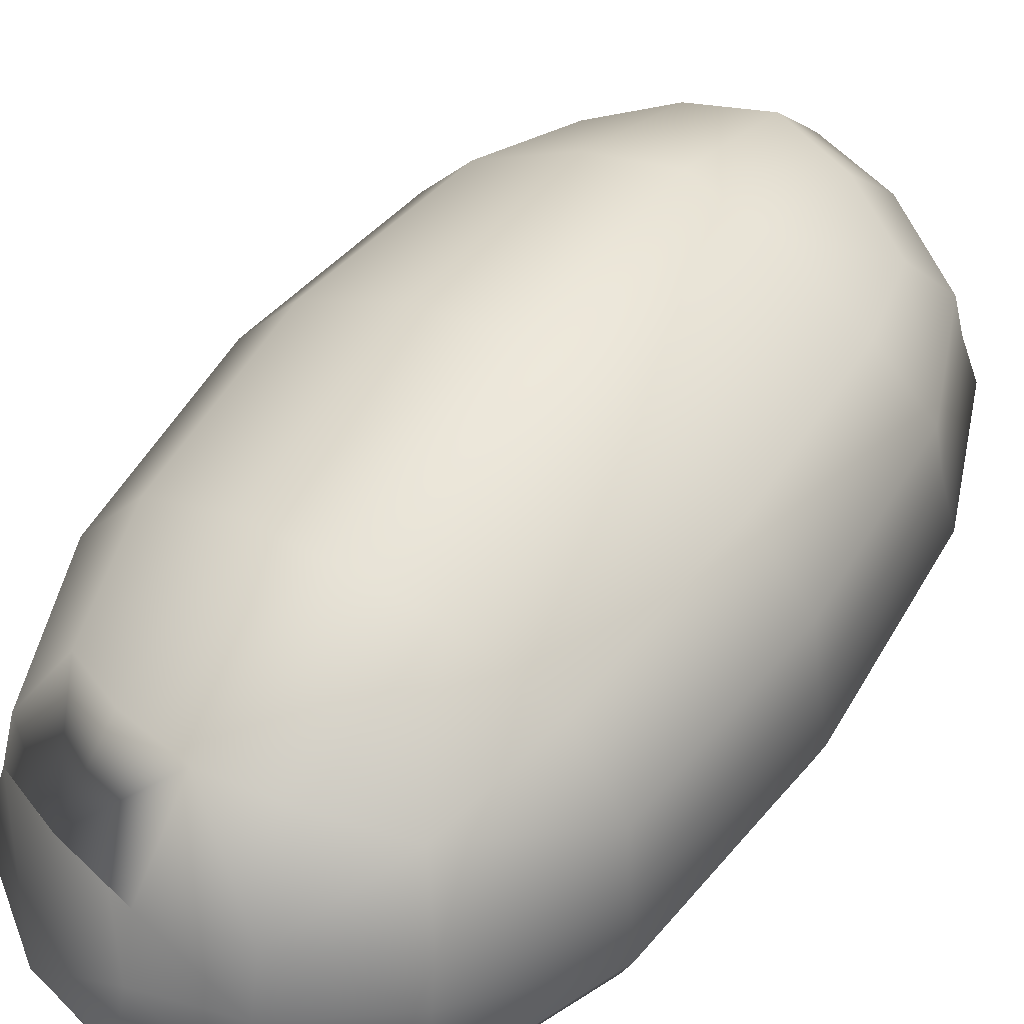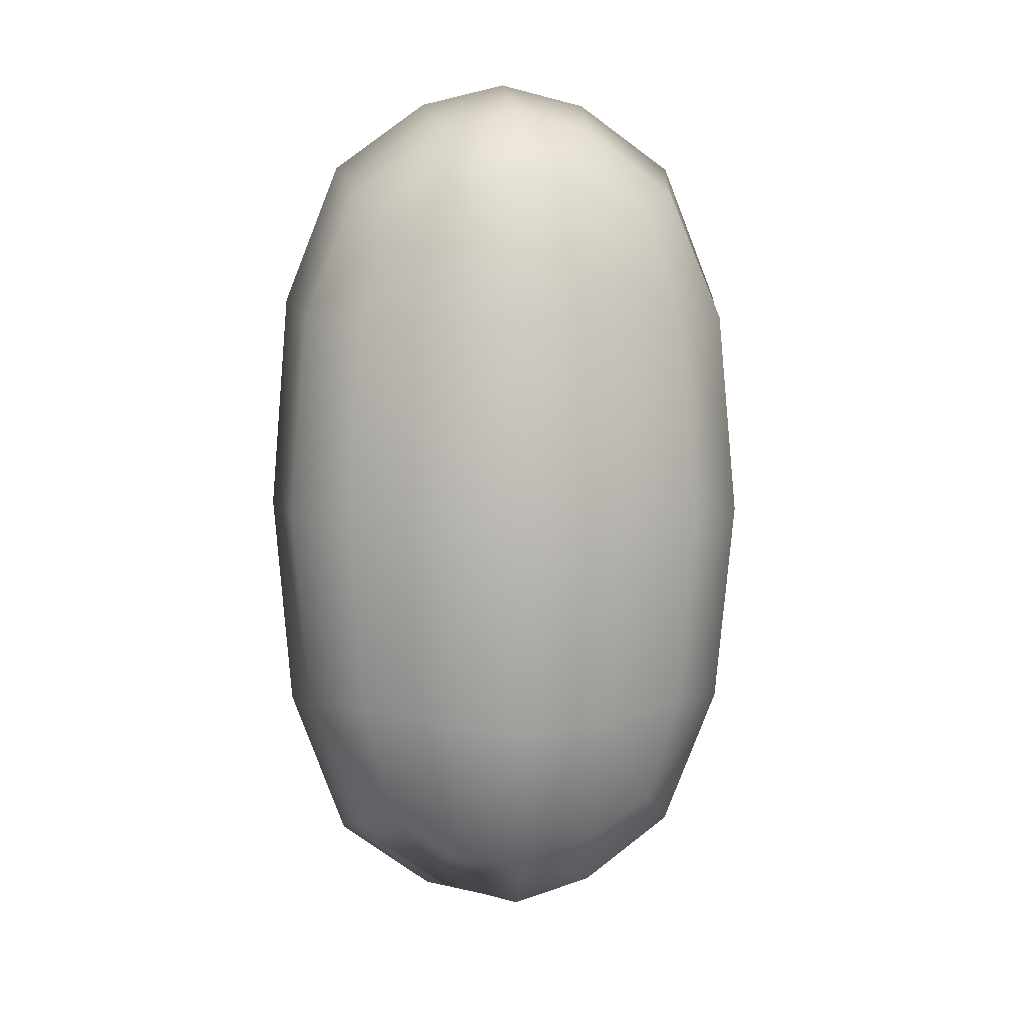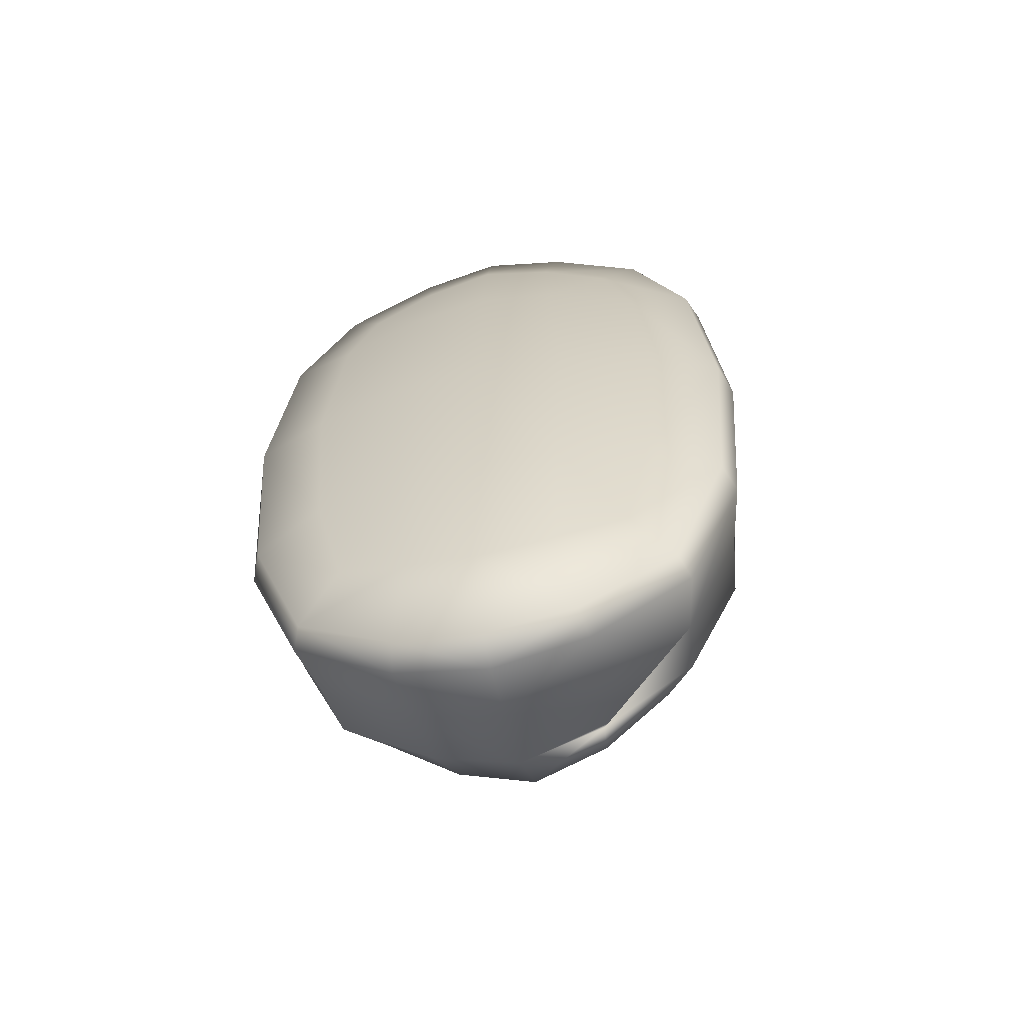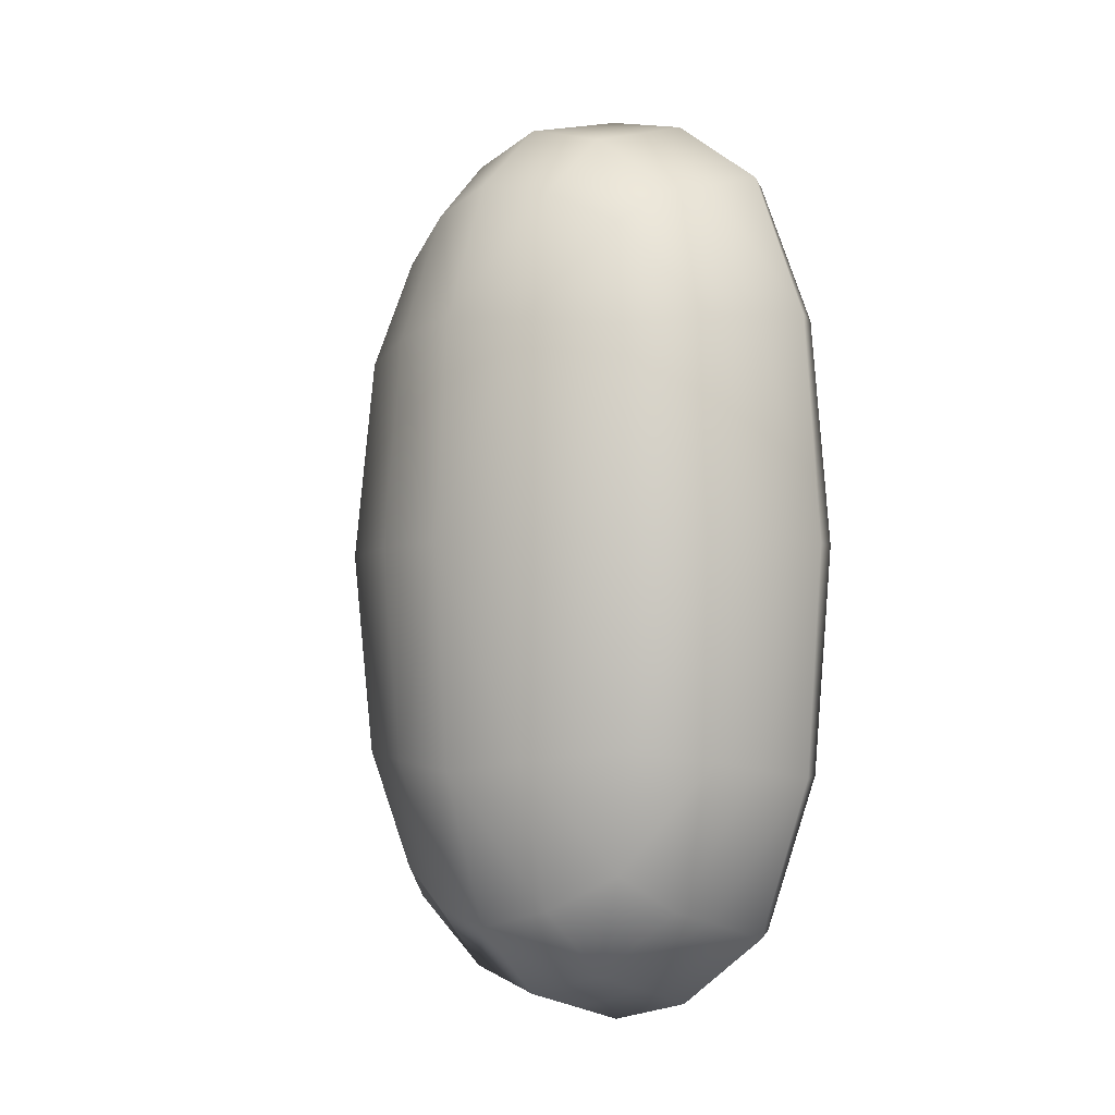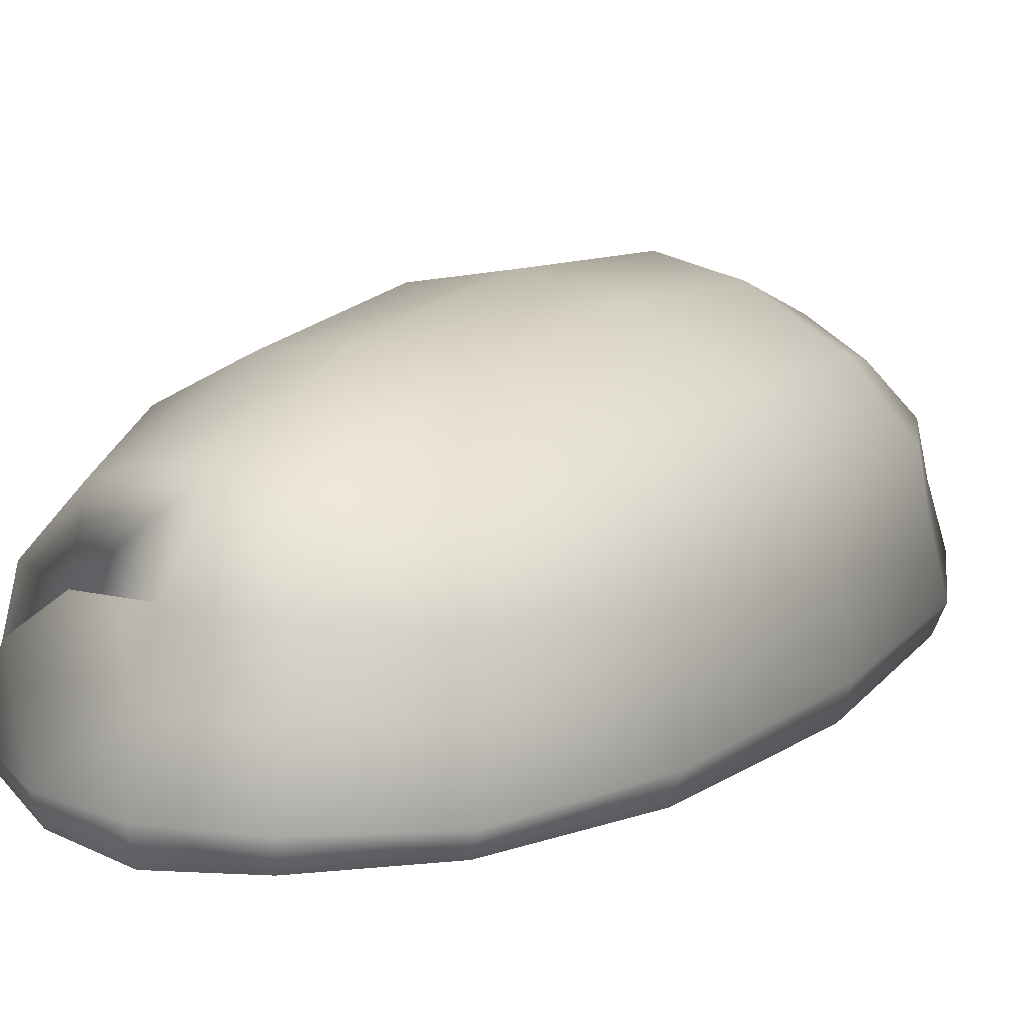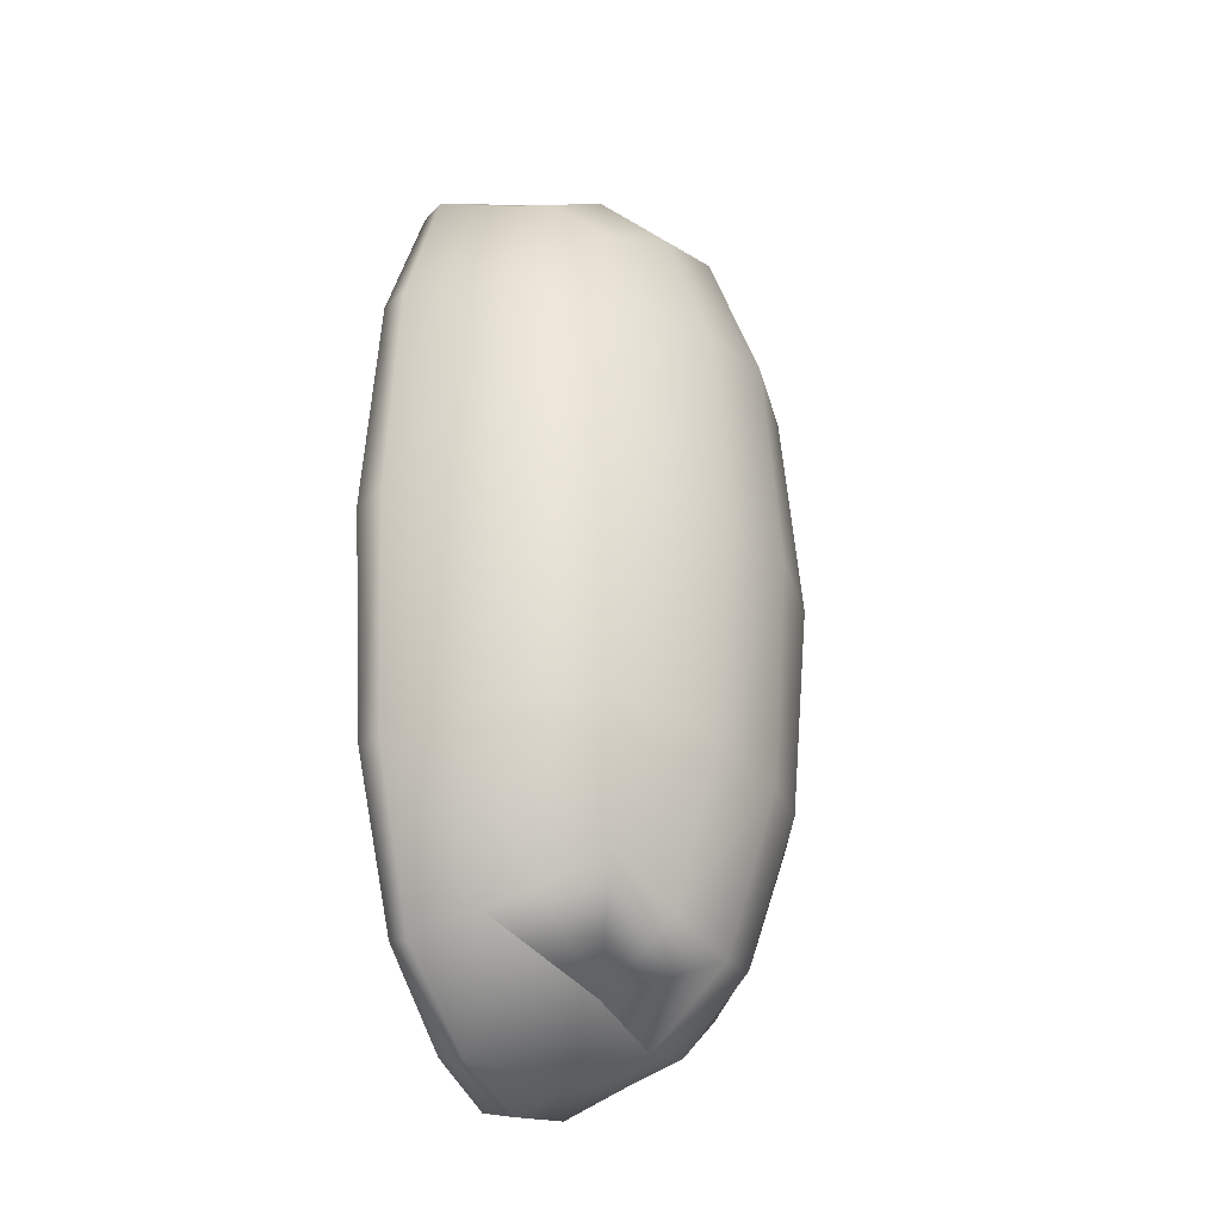
<metadata>
{"format":"obj","ext":"obj","renderer":"f3d","projection":"perspective","resolution":1024,"background":"white","views":[{"elev":48.8,"azim":-146.7,"up":"+Y"},{"elev":7.4,"azim":173.2,"up":"+Z"},{"elev":-62.8,"azim":12.1,"up":"+Z"},{"elev":-4.9,"azim":-137.8,"up":"+Z"},{"elev":13.6,"azim":-151.1,"up":"+Y"},{"elev":-30.0,"azim":116.2,"up":"+Z"}]}
</metadata>
<code>
o Object_6.003
v 0.7422 0.1894 -0.2777
v 0.7345 0.2638 -0.259
v 0.8255 0.1894 -0.05925
v 0.7583 0.09738 -0.3046
v 0.8711 0.09856 0.2644
v 0.8437 0.09795 -0.07277
v 0.4811 0.2864 -0.3884
v 0.6018 0.2751 -0.3558
v 0.6908 0.3371 -0.2063
v 0.8149 0.275 -0.04797
v 0.7345 0.3745 -0.0337
v 0.8542 0.1894 0.2643
v 0.8255 0.1894 0.5878
v 0.5899 0.3745 -0.259
v 0.6141 0.098 -0.409
v 0.6065 0.05799 -0.3975
v 0.6018 0.4431 -0.04797
v 0.6136 0.4663 0.2642
v 0.8419 0.2862 0.2642
v 0.7345 0.3745 0.5621
v 0.8149 0.275 0.5764
v 0.587 0.02233 -0.259
v 0.7453 0.06452 -0.2959
v 0.6872 0.03842 -0.2111
v 0.7561 0.3929 0.2642
v 0.6018 0.4431 0.5764
v 0.6908 0.3371 0.7208
v 0.7345 0.2638 0.7735
v 0.6018 0.2751 0.8703
v 0.3486 0.4663 0.2642
v 0.7277 0.02233 -0.03375
v 0.8277 0.05799 -0.06864
v 0.4811 0.4908 0.2642
v 0.8277 0.05799 0.598
v 0.8545 0.05146 0.2647
v 0.4811 -0.01722 -0.06223
v 0.5985 -0.007258 -0.04797
v 0.3604 0.4431 0.5764
v 0.4811 0.4663 0.5907
v 0.7453 0.06452 0.8104
v 0.61 -0.01722 0.2642
v 0.7486 0.01439 0.2642
v 0.3723 0.3745 0.7735
v 0.4811 0.2864 0.9029
v 0.4811 0.3929 0.7995
v 0.5899 0.3745 0.7735
v 0.6872 0.03842 0.7256
v 0.7277 0.02233 0.5622
v 0.8437 0.09795 0.6017
v 0.5985 -0.007258 0.5764
v 0.7422 0.1894 0.7922
v 0.4811 -0.01722 0.5907
v 0.587 0.02233 0.7735
v 0.6065 0.05799 0.912
v 0.7583 0.09738 0.8191
v 0.3522 -0.01722 0.2642
v 0.4811 -0.02781 0.2642
v 0.6067 0.1894 0.8948
v 0.4811 0.1894 0.9303
v 0.6141 0.098 0.9235
v 0.4811 0.09861 0.9564
v 0.4811 0.01439 0.7995
v 0.3637 -0.007258 0.5764
v 0.2061 0.3929 0.2642
v 0.2277 0.3745 -0.0337
v 0.4811 0.05146 0.9445
v 0.3753 0.02233 0.7735
v 0.3557 0.05799 0.912
v 0.275 0.03842 0.7256
v 0.2277 0.3745 0.5621
v 0.2039 0.09738 0.8191
v 0.3556 0.1894 0.8948
v 0.3604 0.2751 0.8703
v 0.3481 0.098 0.9235
v 0.2714 0.3371 0.7208
v 0.2277 0.2638 0.7735
v 0.217 0.06452 0.8104
v 0.1345 0.05799 0.598
v 0.1367 0.1894 0.5878
v 0.1474 0.275 0.5764
v 0.1186 0.09795 0.6017
v 0.2201 0.1894 0.7922
v 0.09114 0.09856 0.2644
v 0.1077 0.05146 0.2647
v 0.2136 0.01439 0.2642
v 0.2346 0.02233 0.5622
v 0.1345 0.05799 -0.06864
v 0.108 0.1894 0.2643
v 0.1203 0.2862 0.2642
v 0.275 0.03842 -0.2111
v 0.1186 0.09795 -0.07277
v 0.3637 -0.007258 -0.04797
v 0.2346 0.02233 -0.03375
v 0.217 0.06452 -0.2959
v 0.2201 0.1894 -0.2777
v 0.1367 0.1894 -0.05925
v 0.1474 0.275 -0.04797
v 0.3753 0.02233 -0.259
v 0.3481 0.098 -0.409
v 0.2039 0.09738 -0.3046
v 0.2277 0.2638 -0.259
v 0.2714 0.3371 -0.2063
v 0.3604 0.4431 -0.04797
v 0.3723 0.3745 -0.259
v 0.4811 0.4663 -0.06223
v 0.4811 0.01439 -0.285
v 0.4811 0.09861 -0.4419
v 0.4811 0.05146 -0.43
v 0.3557 0.05799 -0.3975
v 0.4811 0.1894 -0.4158
v 0.3556 0.1894 -0.3803
v 0.3604 0.2751 -0.3558
v 0.4811 0.3929 -0.285
f 2 1 8
f 1 15 9
f 1 4 15
f 1 2 3
f 1 9 8
f 1 3 6
f 1 6 4
f 9 7 8
f 9 110 7
f 9 15 110
f 4 23 15
f 4 6 23
f 2 8 9
f 2 9 10
f 2 10 3
f 3 5 6
f 3 12 5
f 3 10 12
f 6 5 32
f 6 32 23
f 7 113 8
f 8 14 9
f 8 113 14
f 110 15 107
f 9 14 17
f 9 17 11
f 9 11 10
f 10 11 19
f 10 19 12
f 12 19 21
f 12 21 13
f 12 13 5
f 113 105 14
f 14 105 17
f 15 23 16
f 15 16 107
f 107 16 108
f 17 18 11
f 17 33 18
f 17 105 33
f 11 18 25
f 11 25 19
f 19 20 21
f 19 25 20
f 21 27 28
f 21 20 27
f 21 28 13
f 105 103 33
f 23 22 16
f 23 24 22
f 23 32 24
f 16 106 108
f 16 22 106
f 25 18 20
f 18 33 26
f 18 26 20
f 20 26 27
f 27 46 29
f 27 29 28
f 27 26 46
f 28 29 51
f 28 51 13
f 103 30 33
f 24 31 37
f 24 37 22
f 24 32 31
f 32 35 31
f 32 5 35
f 106 22 36
f 13 51 49
f 13 49 5
f 33 30 38
f 33 38 39
f 33 39 26
f 5 49 34
f 5 34 35
f 35 34 48
f 35 48 42
f 35 42 31
f 22 37 36
f 36 57 92
f 36 37 57
f 39 38 43
f 39 43 45
f 39 46 26
f 39 45 46
f 34 47 48
f 34 40 47
f 34 49 40
f 42 48 41
f 42 41 31
f 37 41 57
f 37 31 41
f 43 75 73
f 43 73 45
f 43 38 75
f 45 73 44
f 45 44 29
f 45 29 46
f 47 40 53
f 47 53 50
f 47 50 48
f 49 55 40
f 49 51 55
f 41 48 50
f 41 50 57
f 38 70 75
f 38 30 70
f 29 58 51
f 29 44 58
f 50 52 57
f 50 53 52
f 53 40 54
f 53 54 62
f 53 62 52
f 55 60 40
f 55 51 58
f 55 58 60
f 57 56 92
f 57 52 63
f 57 63 56
f 30 64 70
f 30 103 65
f 30 65 64
f 58 59 60
f 58 44 59
f 40 60 54
f 60 59 61
f 60 61 54
f 54 66 62
f 54 61 66
f 63 69 86
f 63 67 69
f 63 52 67
f 63 86 56
f 64 65 89
f 64 89 70
f 59 44 72
f 59 72 74
f 59 74 61
f 44 73 72
f 61 74 68
f 61 68 66
f 66 68 62
f 52 62 67
f 67 68 77
f 67 77 69
f 67 62 68
f 69 77 78
f 69 78 86
f 70 80 75
f 70 89 80
f 72 71 74
f 72 82 71
f 72 73 82
f 74 77 68
f 74 71 77
f 73 75 76
f 73 76 82
f 77 81 78
f 77 71 81
f 78 84 86
f 78 83 84
f 78 81 83
f 75 80 76
f 80 79 76
f 80 88 79
f 80 89 88
f 71 82 81
f 82 76 79
f 82 79 81
f 81 79 83
f 84 83 87
f 84 87 93
f 84 93 85
f 84 85 86
f 86 85 56
f 83 91 87
f 83 79 88
f 83 88 96
f 83 96 91
f 88 89 97
f 88 97 96
f 89 65 97
f 87 90 93
f 87 94 90
f 87 91 94
f 93 90 92
f 93 92 56
f 93 56 85
f 91 100 94
f 91 96 95
f 91 95 100
f 96 101 95
f 96 97 101
f 97 102 101
f 97 65 102
f 65 103 102
f 90 94 98
f 90 98 92
f 94 109 98
f 94 99 109
f 94 100 99
f 92 98 36
f 100 95 111
f 100 111 99
f 95 101 112
f 95 112 111
f 101 102 112
f 102 103 104
f 102 104 112
f 103 105 104
f 98 109 106
f 98 106 36
f 109 108 106
f 109 107 108
f 109 99 107
f 99 111 110
f 99 110 107
f 111 7 110
f 111 112 7
f 112 113 7
f 112 104 113
f 104 105 113

</code>
